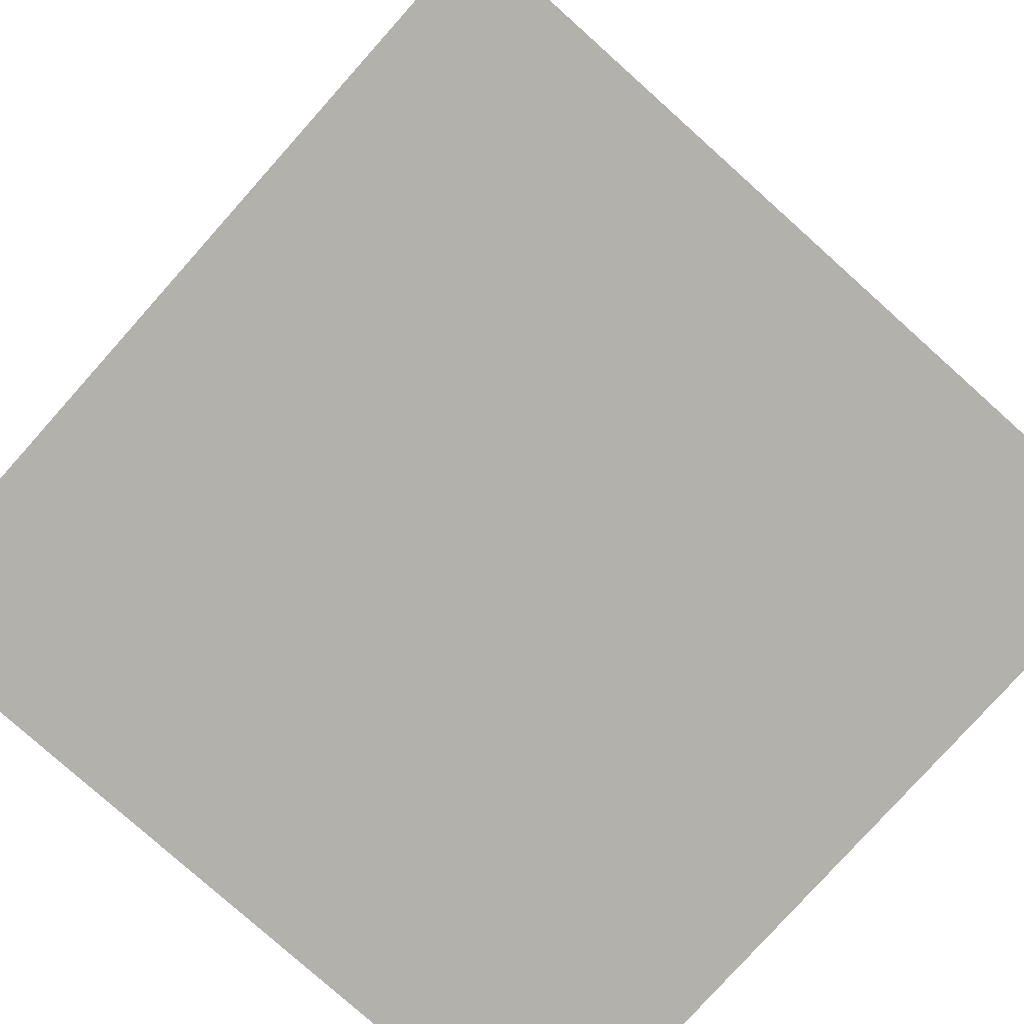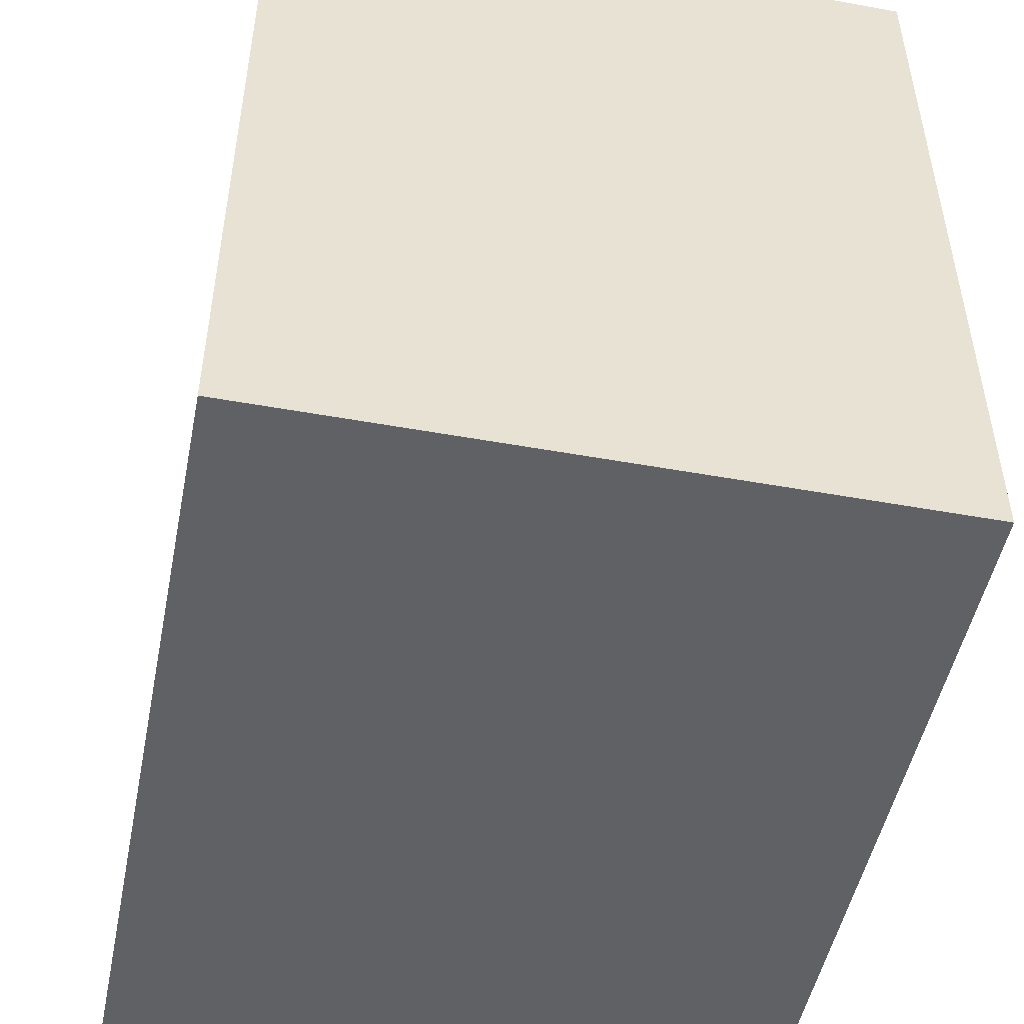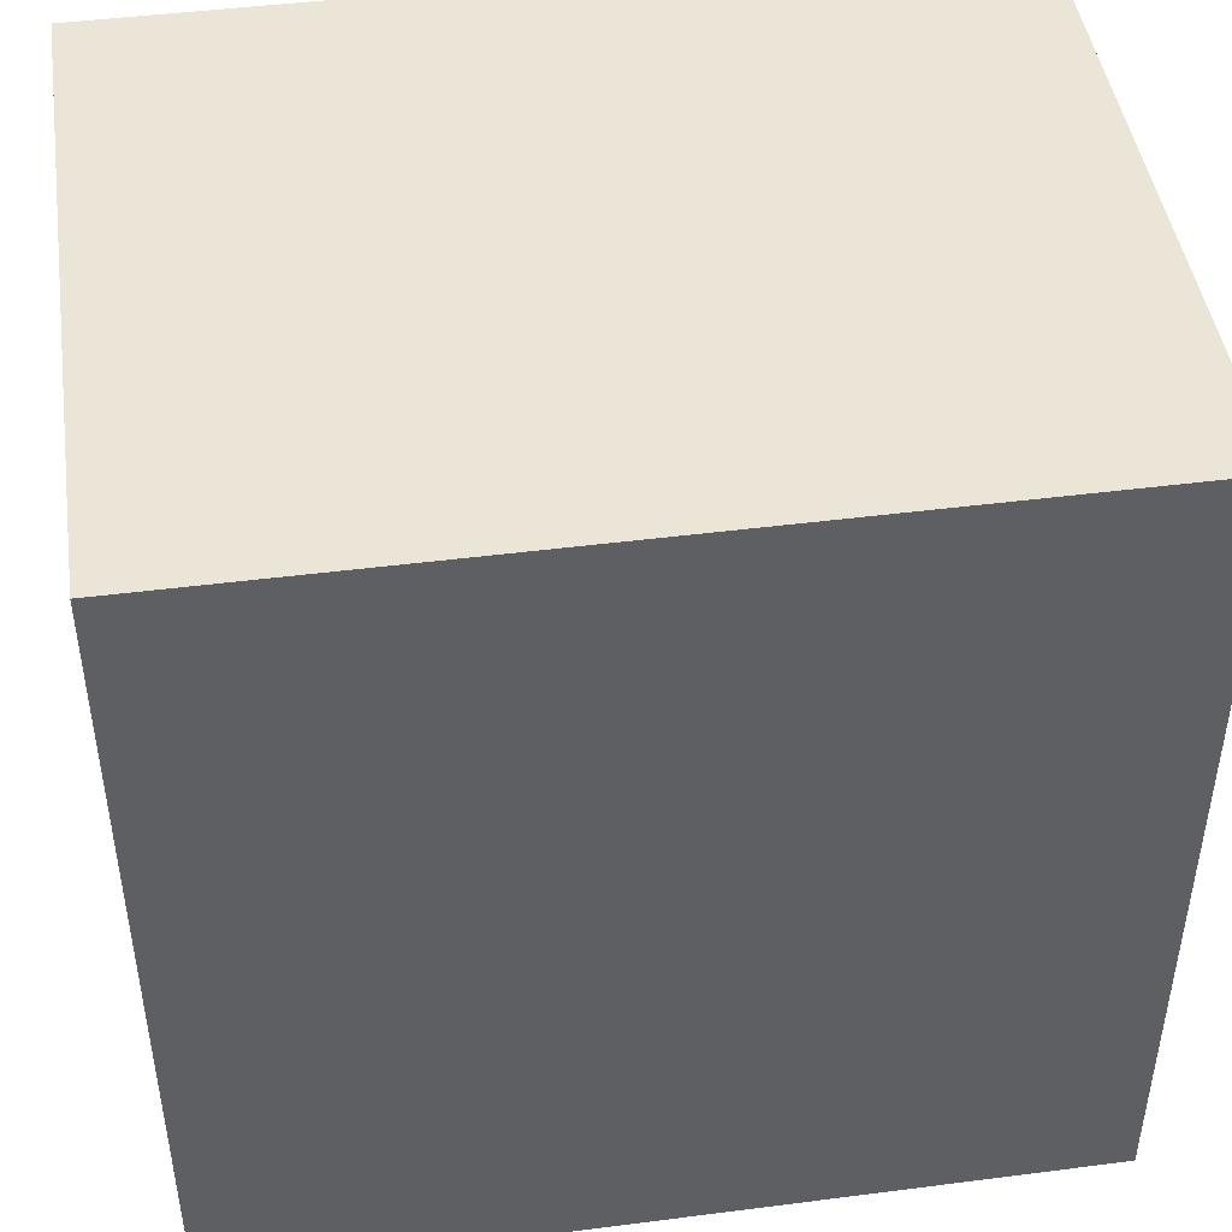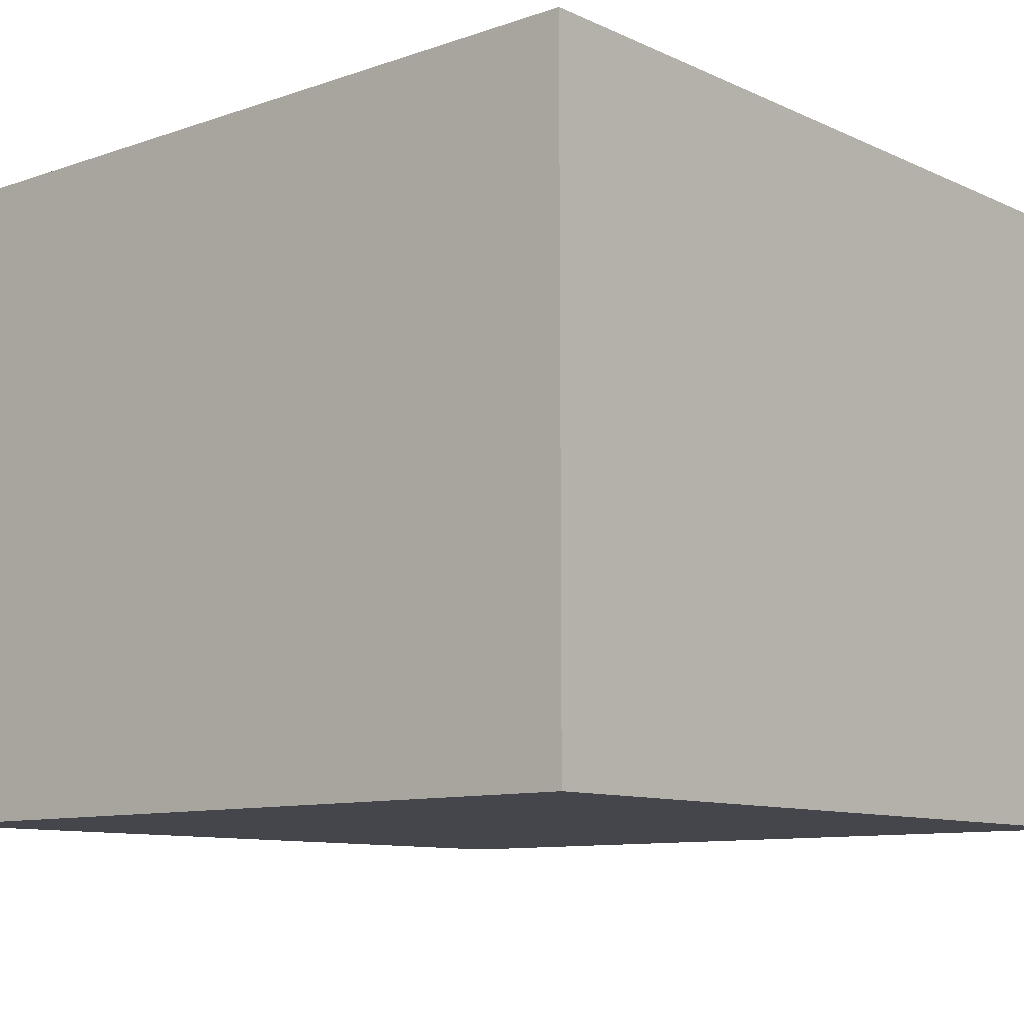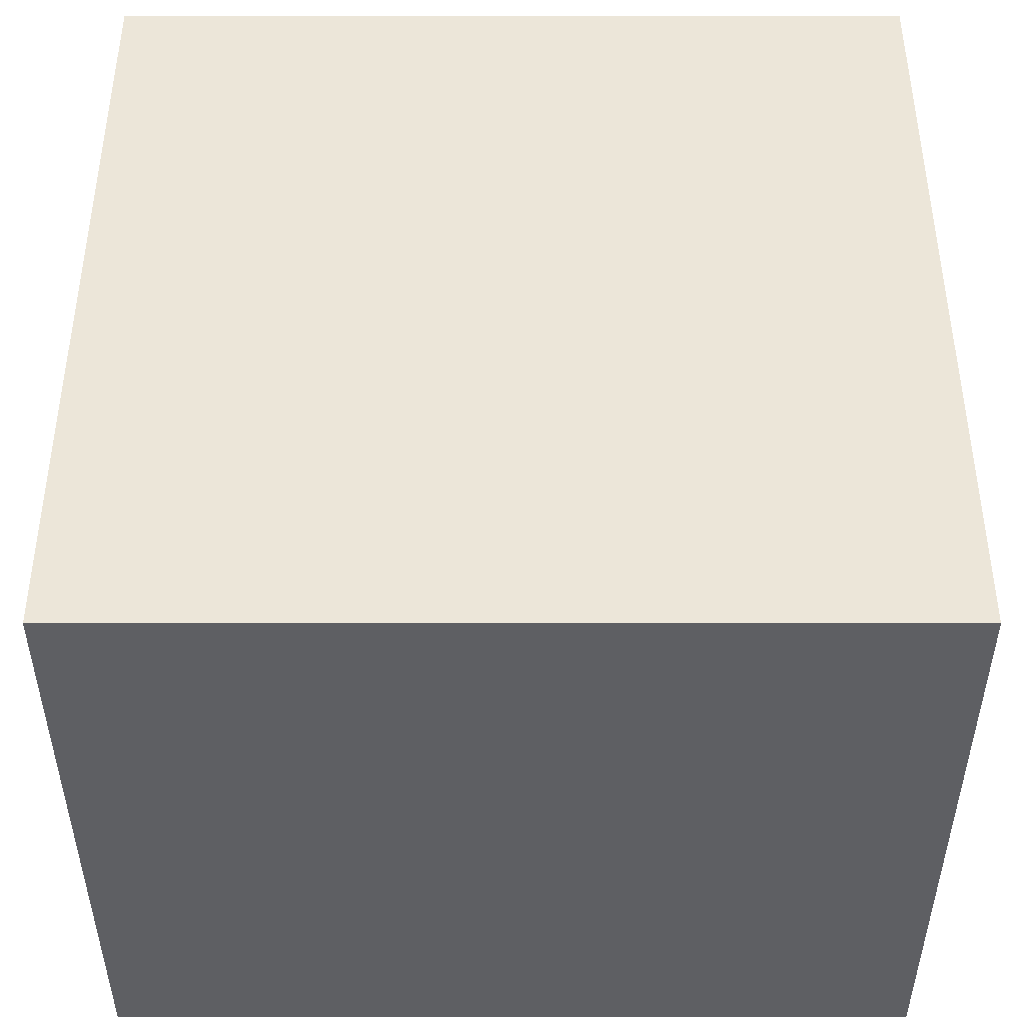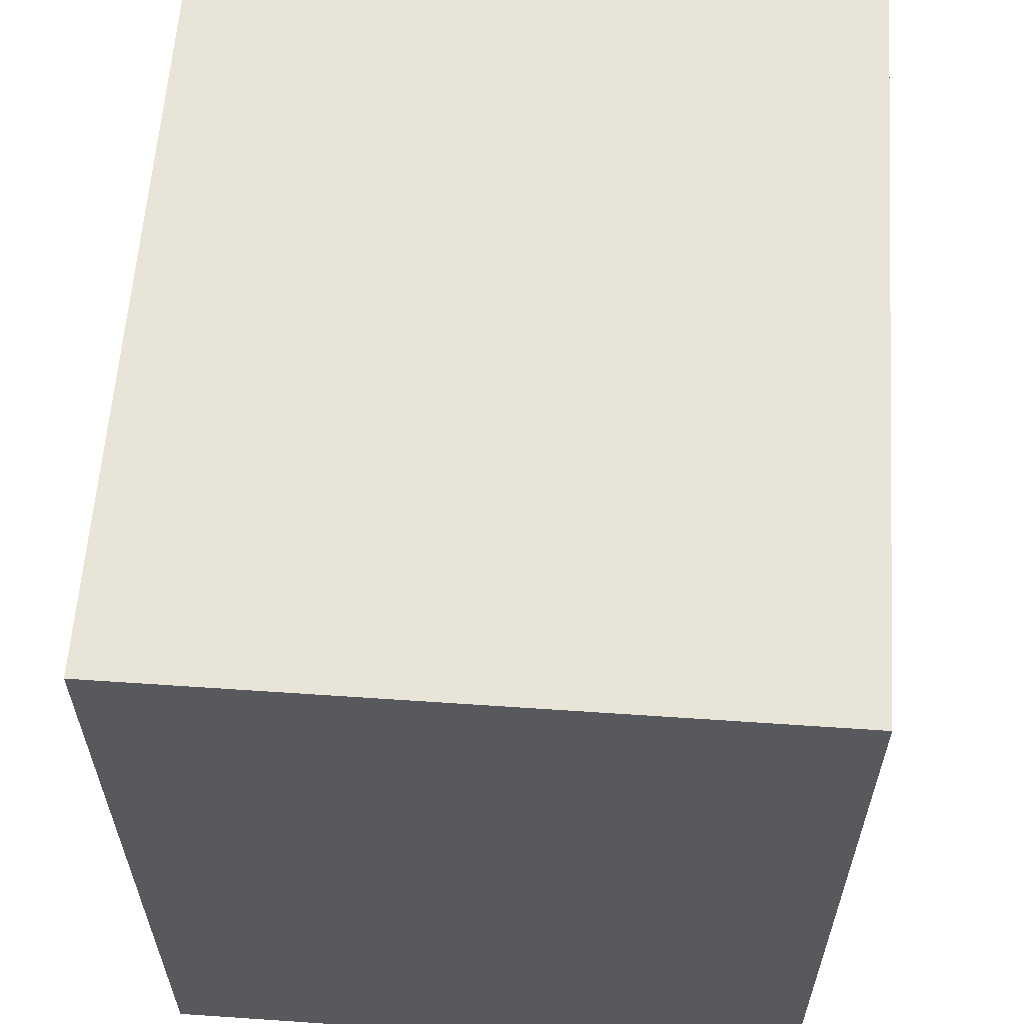
<metadata>
{"format":"obj","ext":"obj","renderer":"f3d","projection":"perspective","resolution":1024,"background":"white","views":[{"elev":-79.1,"azim":138.2,"up":"+Y"},{"elev":-49.6,"azim":-101.3,"up":"+Z"},{"elev":45.7,"azim":171.6,"up":"+Z"},{"elev":-10.1,"azim":-48.9,"up":"+Y"},{"elev":48.9,"azim":-0.0,"up":"+Y"},{"elev":60.3,"azim":-86.0,"up":"+Z"}]}
</metadata>
<code>
g pb_Mesh-238900
v -20 40 -20
v -40 40 -20
v -20 56 -20
v -40 56 -20
v -40 40 -20
v -40 40 -40
v -40 56 -20
v -40 56 -40
v -40 40 -40
v -20 40 -40
v -40 56 -40
v -20 56 -40
v -20 40 -40
v -20 40 -20
v -20 56 -40
v -20 56 -20
v -20 56 -20
v -40 56 -20
v -20 56 -40
v -40 56 -40
v -20 40 -40
v -40 40 -40
v -20 40 -20
v -40 40 -20
g pb_Mesh-238900_0
f 3 2 1
f 3 4 2
f 7 6 5
f 7 8 6
f 11 10 9
f 11 12 10
f 15 14 13
f 15 16 14
f 19 18 17
f 19 20 18
f 23 22 21
f 23 24 22

</code>
